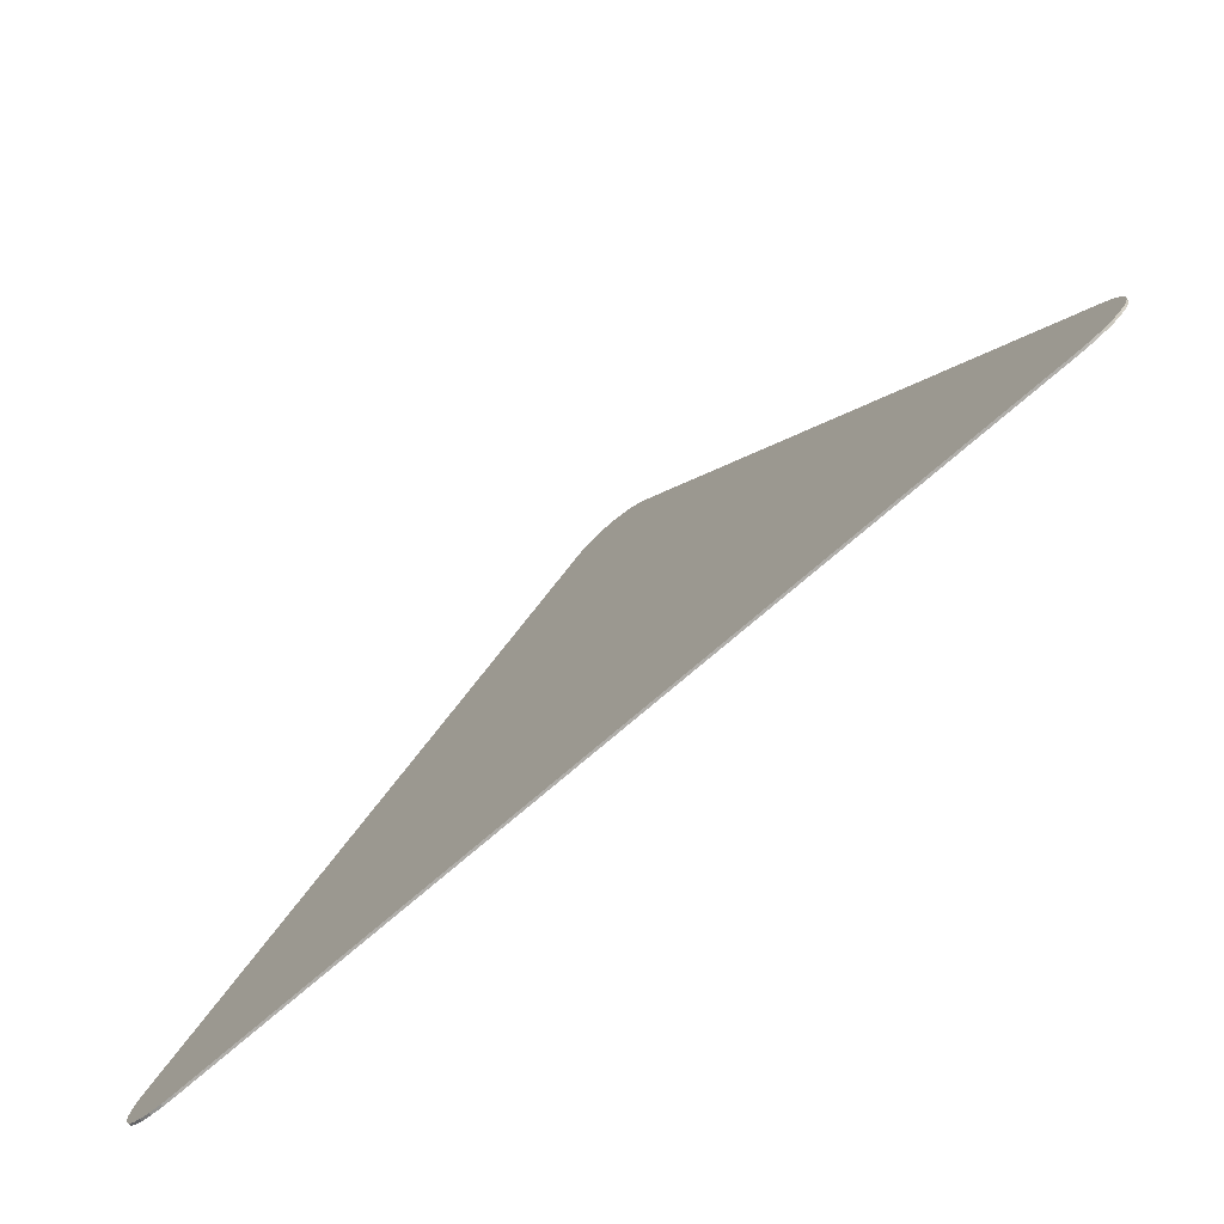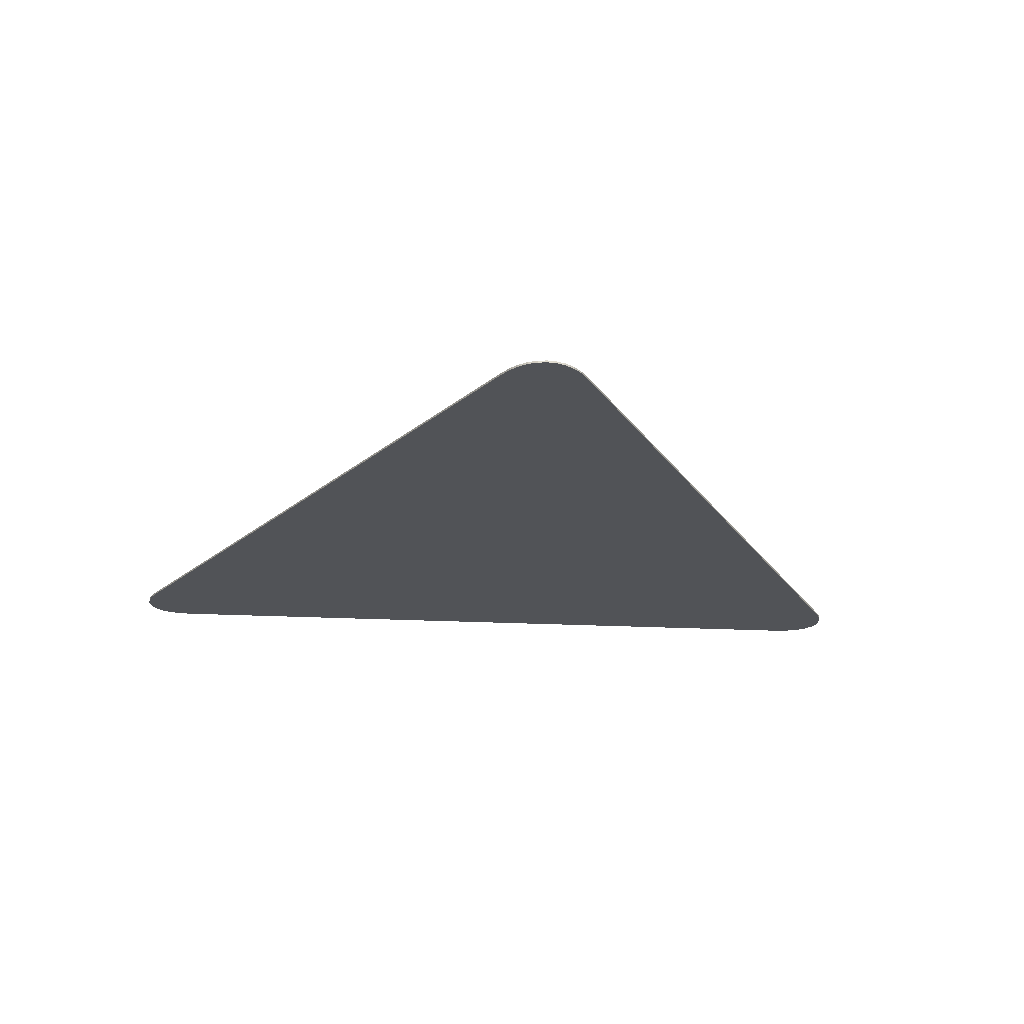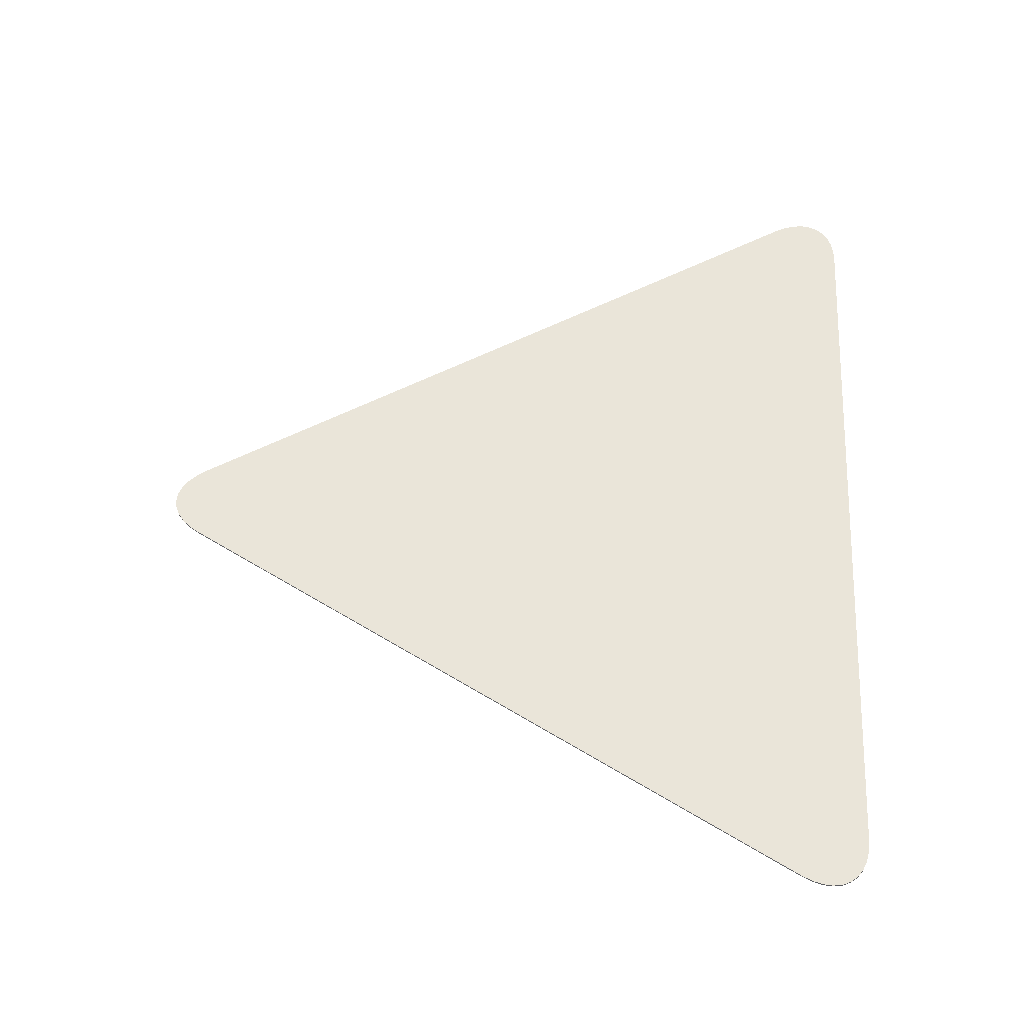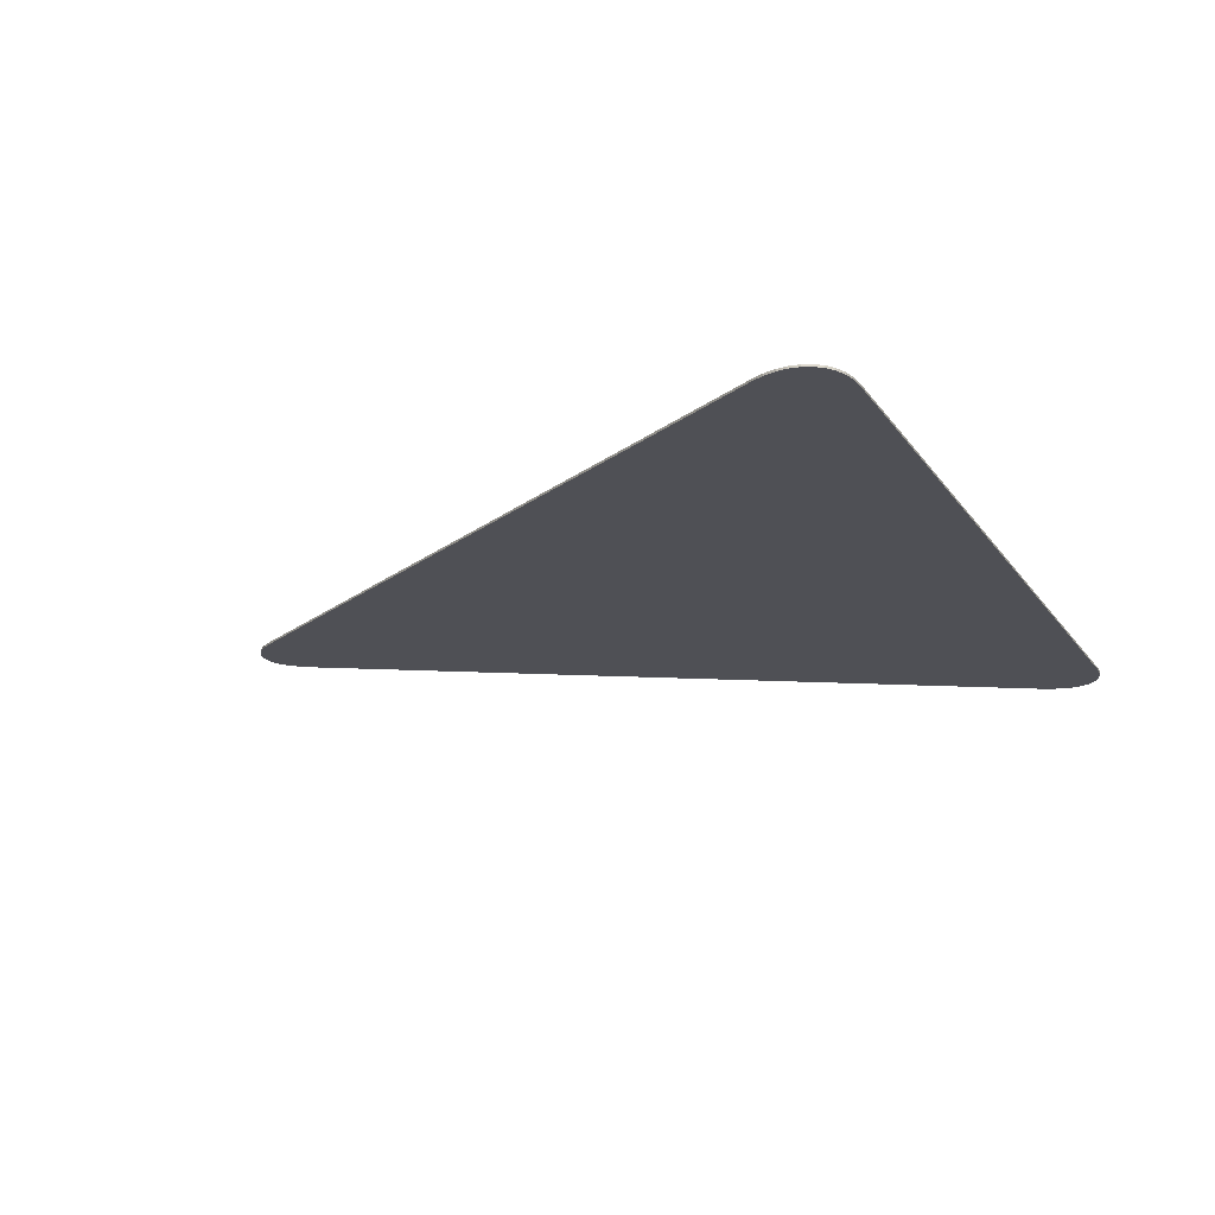
<metadata>
{"format":"obj","ext":"obj","renderer":"f3d","projection":"perspective","resolution":1024,"background":"white","views":[{"elev":-77.8,"azim":40.3,"up":"+Z"},{"elev":-22.2,"azim":-5.1,"up":"+Y"},{"elev":57.9,"azim":92.3,"up":"+Y"},{"elev":-19.3,"azim":114.4,"up":"+Y"}]}
</metadata>
<code>
o Plane
v 0.3706 -0 0
v 0.4103 -0 0.06878
v 0.3825 -0 0.000847
v 0.3932 -0 0.003366
v 0.4023 -0 0.007496
v 0.4097 -0 0.01314
v 0.4151 -0 0.02014
v 0.4185 -0 0.02835
v 0.4197 -0 0.03755
v 0.4187 -0 0.04752
v 0.4155 -0 0.05802
v -0.4103 -0 0.06878
v -0.3706 -0 0
v -0.4155 -0 0.05802
v -0.4187 -0 0.04752
v -0.4197 -0 0.03755
v -0.4185 -0 0.02835
v -0.4151 -0 0.02014
v -0.4097 -0 0.01314
v -0.4023 -0 0.007496
v -0.3932 -0 0.003366
v -0.3825 -0 0.000847
v -0.3706 0.002 -0
v -0.4103 0.002 0.06878
v -0.3825 0.002 0.000847
v -0.3932 0.002 0.003366
v -0.4023 0.002 0.007496
v -0.4097 0.002 0.01314
v -0.4151 0.002 0.02014
v -0.4185 0.002 0.02835
v -0.4197 0.002 0.03755
v -0.4187 0.002 0.04752
v -0.4155 0.002 0.05802
v 0.4103 0.002 0.06878
v 0.3706 0.002 -0
v 0.4155 0.002 0.05802
v 0.4187 0.002 0.04752
v 0.4197 0.002 0.03755
v 0.4185 0.002 0.02835
v 0.4151 0.002 0.02014
v 0.4097 0.002 0.01314
v 0.4023 0.002 0.007496
v 0.3932 0.002 0.003366
v 0.3825 0.002 0.000847
v 0.03971 0 0.7106
v -0.03971 0 0.7106
v 0.03301 0 0.7206
v 0.0255 0 0.7285
v 0.01735 0 0.7344
v 0.008785 0 0.7379
v -0 0 0.7391
v -0.008785 0 0.7379
v -0.01735 0 0.7344
v -0.0255 0 0.7285
v -0.03301 0 0.7206
v -0.03971 0.002 0.7106
v 0.03971 0.002 0.7106
v -0.03301 0.002 0.7206
v -0.0255 0.002 0.7285
v -0.01735 0.002 0.7344
v -0.008785 0.002 0.7379
v 0 0.002 0.7391
v 0.008785 0.002 0.7379
v 0.01735 0.002 0.7344
v 0.0255 0.002 0.7285
v 0.03301 0.002 0.7206
f 34 36 37 38 39 40 41 42 43 44 35 23 25 26 27 28 29 30 31 32 33 24 56 58 59 60 61 62 63 64 65 66 57
f 45 2 34 57
f 12 46 56 24
f 1 3 4 5 6 7 8 9 10 11 2 45 47 48 49 50 51 52 53 54 55 46 12 14 15 16 17 18 19 20 21 22 13
f 45 57 66 47
f 47 66 65 48
f 48 65 64 49
f 49 64 63 50
f 50 63 62 51
f 51 62 61 52
f 52 61 60 53
f 53 60 59 54
f 54 59 58 55
f 55 58 56 46
f 23 13 22 25
f 25 22 21 26
f 26 21 20 27
f 27 20 19 28
f 28 19 18 29
f 29 18 17 30
f 30 17 16 31
f 31 16 15 32
f 32 15 14 33
f 33 14 12 24
f 1 35 44 3
f 3 44 43 4
f 4 43 42 5
f 5 42 41 6
f 6 41 40 7
f 7 40 39 8
f 8 39 38 9
f 9 38 37 10
f 10 37 36 11
f 11 36 34 2
f 1 13 23 35

</code>
